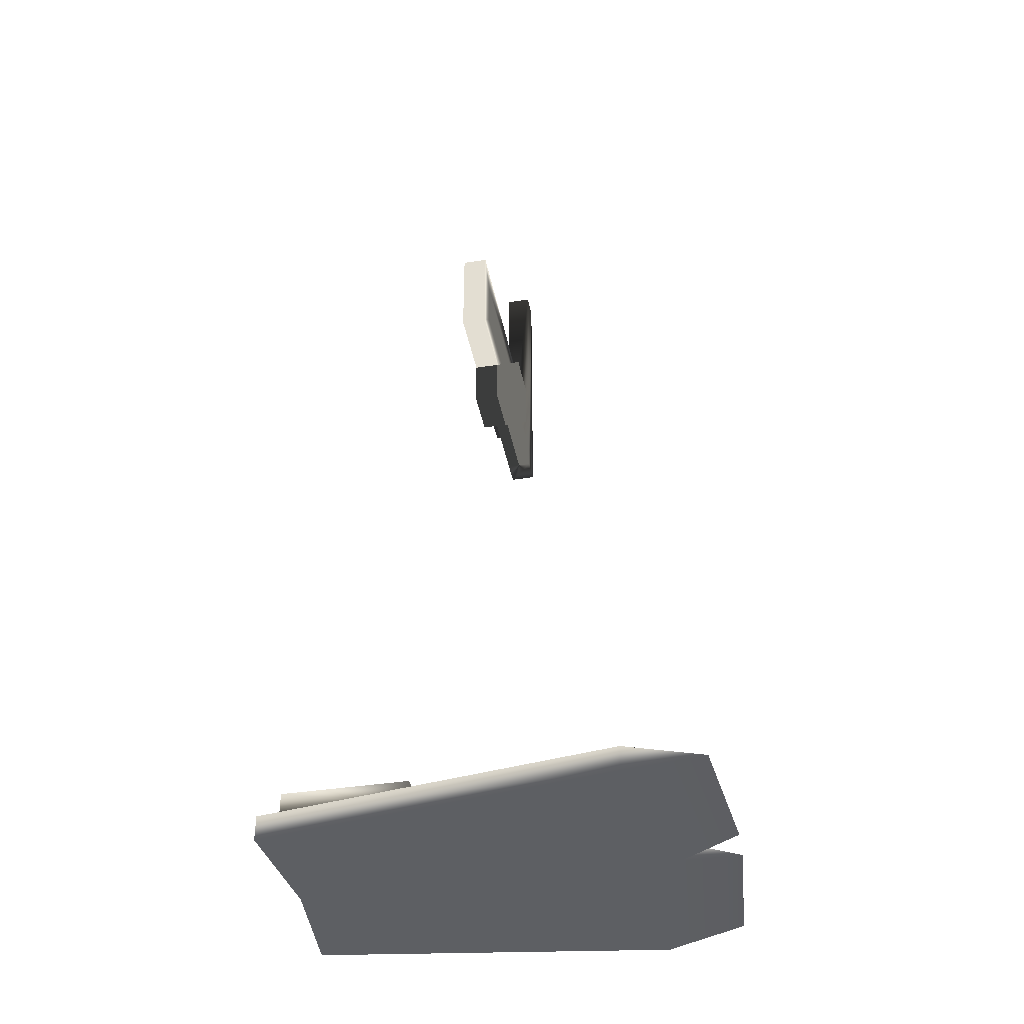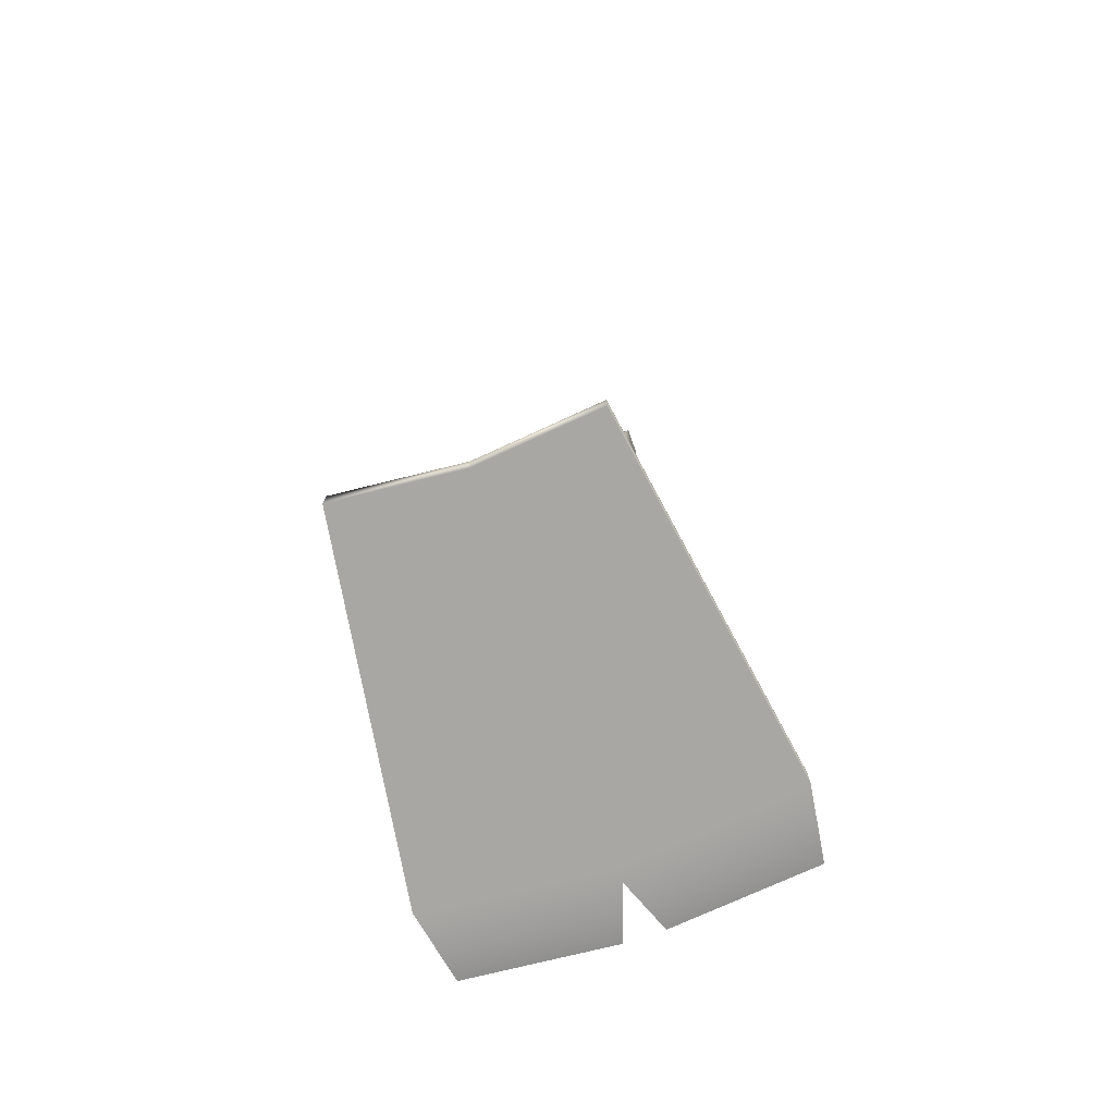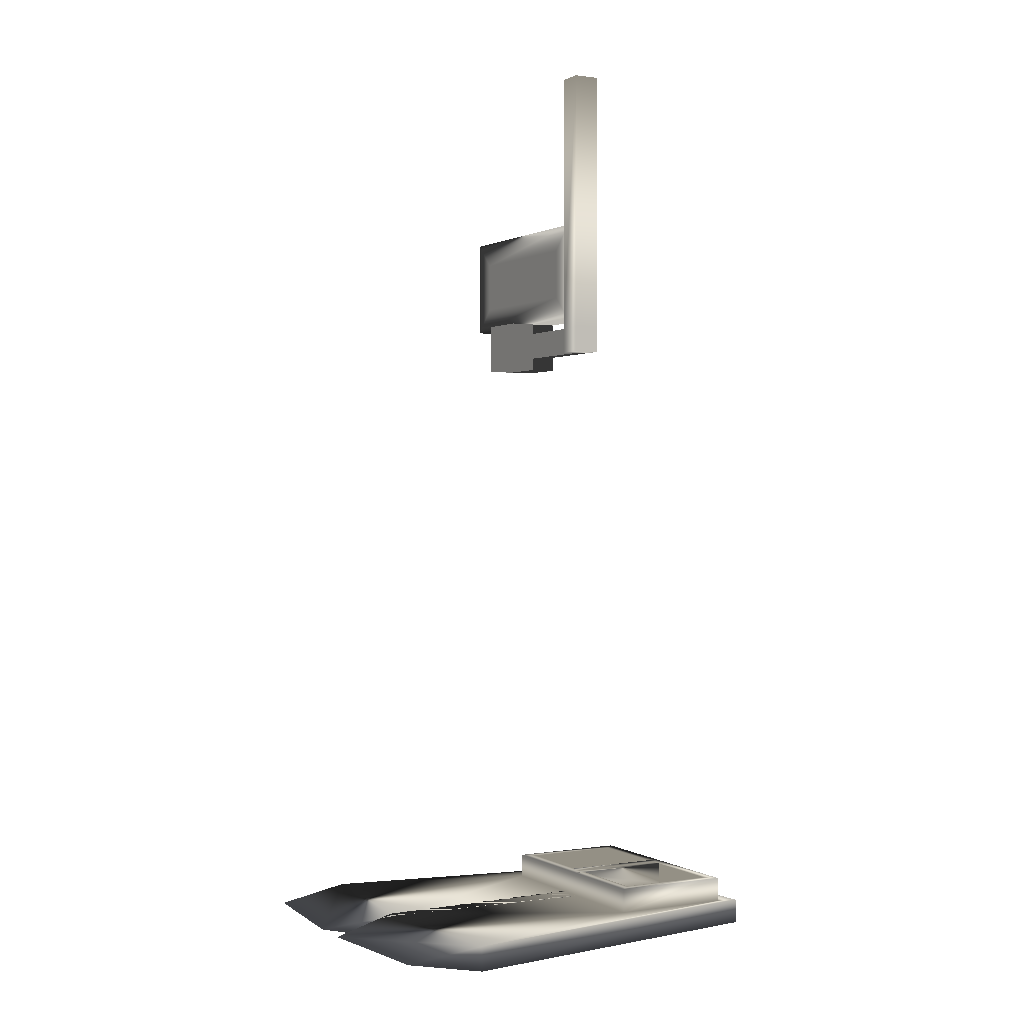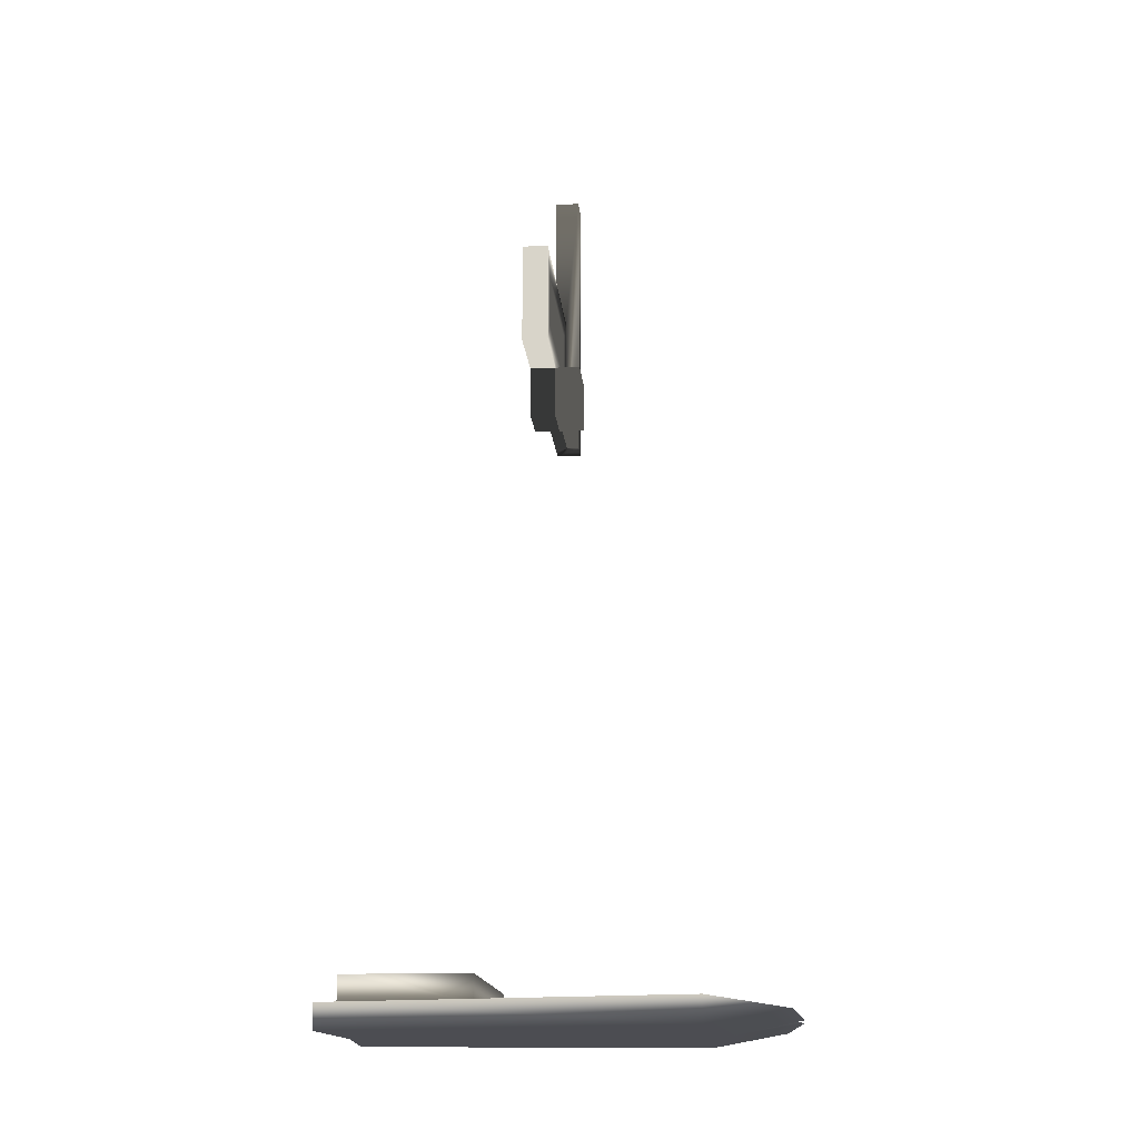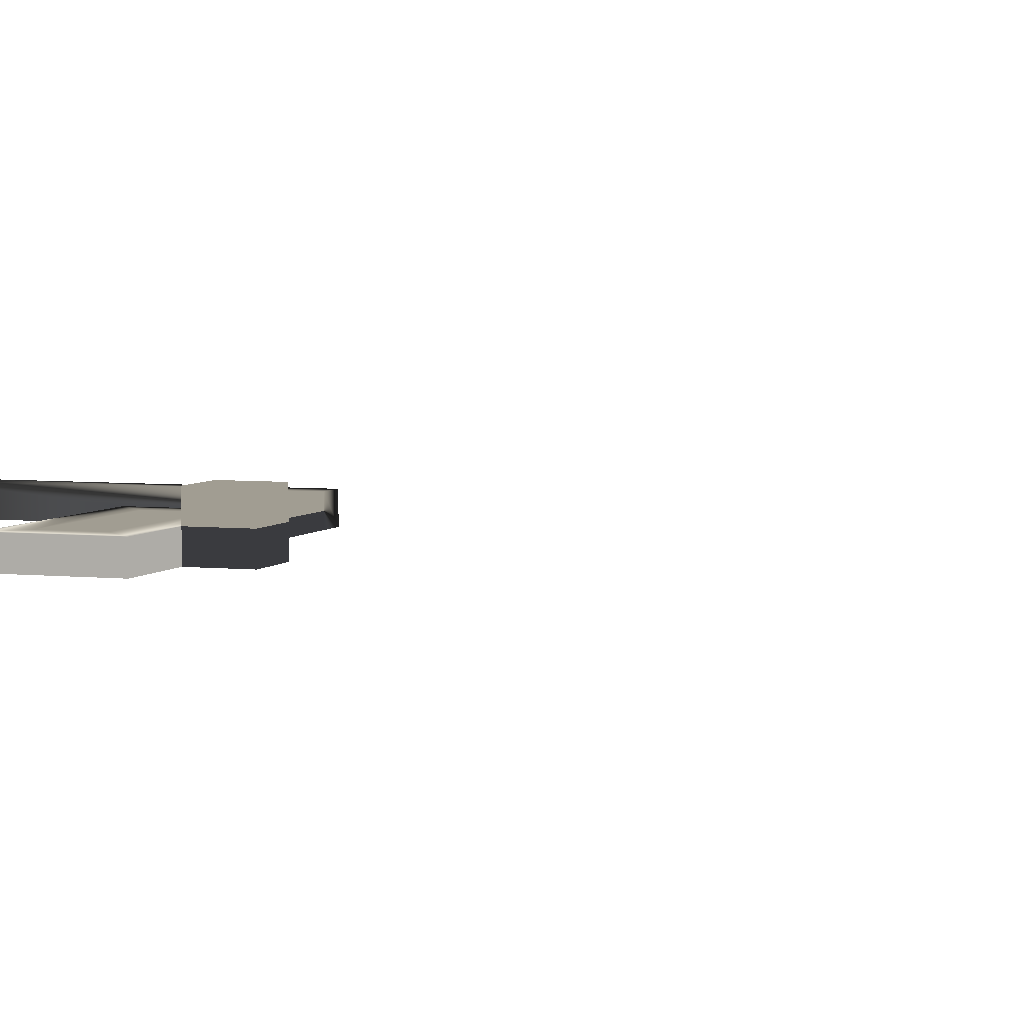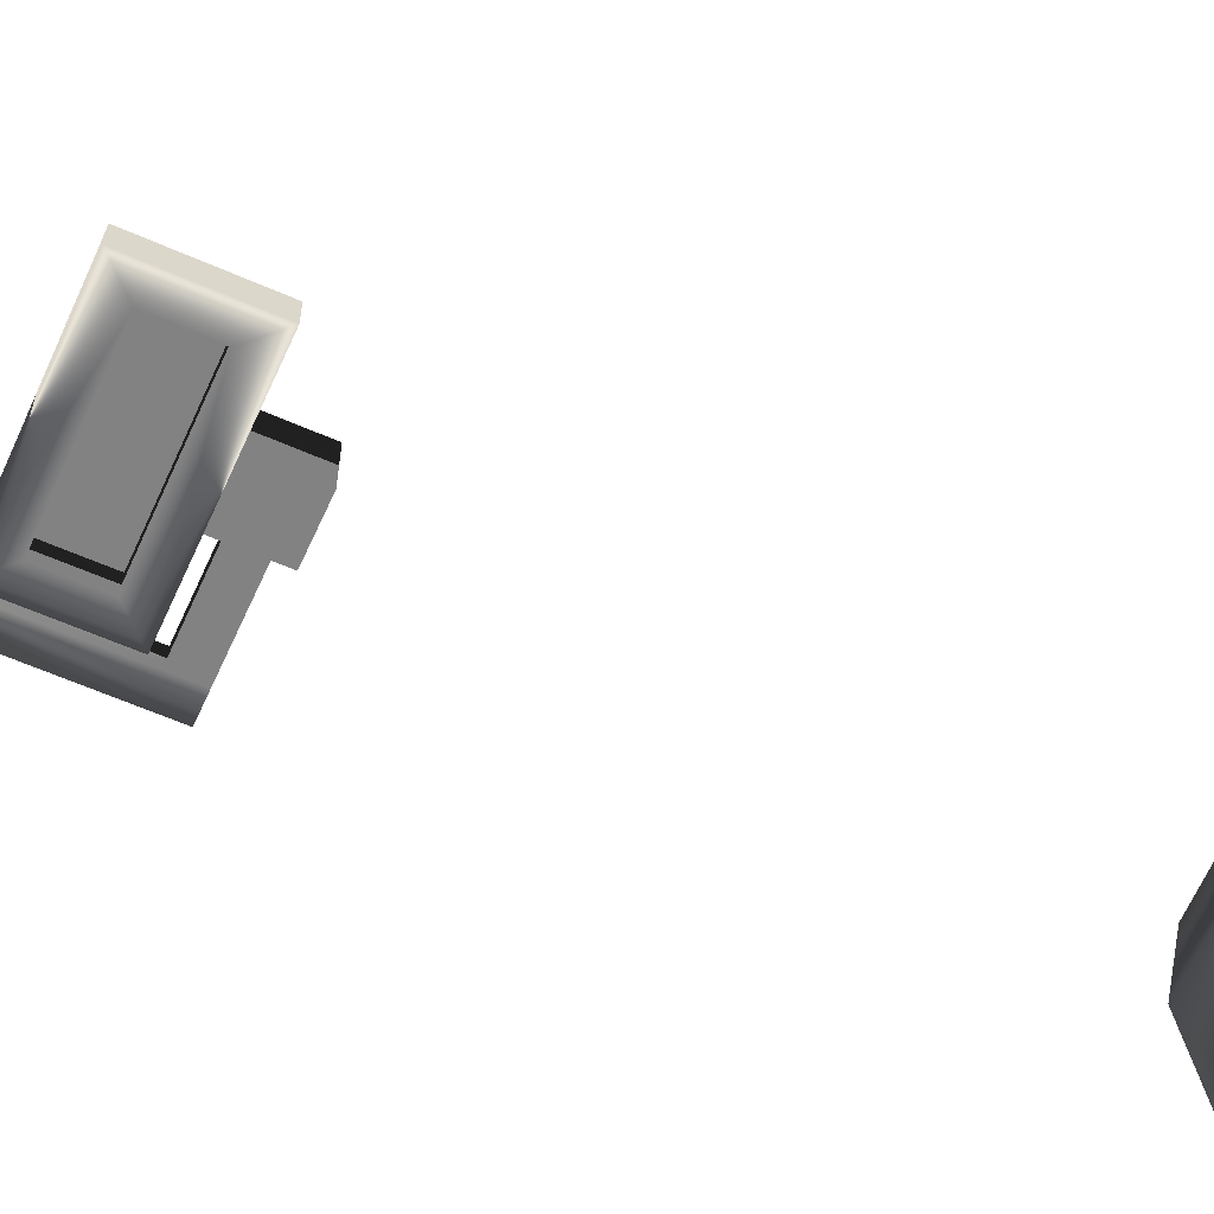
<metadata>
{"format":"obj","ext":"obj","renderer":"f3d","projection":"perspective","resolution":1024,"background":"white","views":[{"elev":-40.0,"azim":-79.1,"up":"+Y"},{"elev":-74.7,"azim":-160.7,"up":"+Y"},{"elev":0.4,"azim":61.0,"up":"+Y"},{"elev":-16.4,"azim":-84.8,"up":"+Y"},{"elev":4.8,"azim":-70.6,"up":"+Z"},{"elev":-60.7,"azim":-114.3,"up":"+Z"}]}
</metadata>
<code>
v  -0.1875 1.688 0.3125
v  0.1875 1.688 0.3125
v  0.1875 1.812 0.3125
v  -0.1875 1.812 0.3125
g mask_glass
f 2 3 4
f 4 1 2
g
v  0.01341 -0.03125 0.7097
v  -0.4301 -0.03125 0.6679
v  0.05339 -0.03125 -0.1717
v  -0.2931 -0.03125 -0.2044
v  0.01341 0.03125 0.7097
v  -0.4301 0.03125 0.6679
v  0.05339 0.03125 -0.1717
v  -0.2931 0.03125 -0.2044
v  0.02929 0.03125 0.1543
v  -0.2793 0.03125 0.1543
v  -0.2793 0.03125 -0.1543
v  0.02929 0.03125 -0.1543
v  0.02929 0.09375 0.1543
v  -0.2793 0.09375 0.1543
v  -0.2793 0.09375 -0.1543
v  0.02929 0.09375 -0.1543
v  0 0.09375 0.125
v  -0.25 0.09375 0.125
v  -0.25 0.09375 -0.125
v  0 0.09375 -0.125
v  0 0.03125 0.125
v  -0.25 0.03125 0.125
v  -0.25 0.03125 -0.125
v  0 0.03125 -0.125
v  -0.4034 0.001928 0.8588
v  -0.04855 0.001928 0.8922
g flipper_right
f 8 7 5
f 5 6 8
f 27 26 25
f 25 28 27
f 12 8 6
f 6 10 12
f 11 7 8
f 8 12 11
f 9 5 7
f 7 11 9
f 14 10 9
f 9 13 14
f 10 14 15
f 15 12 10
f 16 11 12
f 12 15 16
f 13 9 11
f 11 16 13
f 18 14 13
f 13 17 18
f 19 15 14
f 14 18 19
f 20 16 15
f 15 19 20
f 17 13 16
f 16 20 17
f 22 18 17
f 17 21 22
f 23 19 18
f 18 22 23
f 24 20 19
f 19 23 24
f 21 17 20
f 20 24 21
f 26 22 21
f 21 25 26
f 27 23 22
f 22 26 27
f 28 24 23
f 23 27 28
f 25 21 24
f 24 28 25
f 29 6 5
f 5 30 29
f 29 10 6
f 30 9 10
f 10 29 30
f 30 5 9
g
v  -0.01341 -0.03125 0.7097
v  0.4301 -0.03125 0.6679
v  -0.05339 -0.03125 -0.1717
v  0.2931 -0.03125 -0.2044
v  -0.01341 0.03125 0.7097
v  0.4301 0.03125 0.6679
v  -0.05339 0.03125 -0.1717
v  0.2931 0.03125 -0.2044
v  -0.02929 0.03125 0.1543
v  0.2793 0.03125 0.1543
v  0.2793 0.03125 -0.1543
v  -0.02929 0.03125 -0.1543
v  -0.02929 0.09375 0.1543
v  0.2793 0.09375 0.1543
v  0.2793 0.09375 -0.1543
v  -0.02929 0.09375 -0.1543
v  -0 0.09375 0.125
v  0.25 0.09375 0.125
v  0.25 0.09375 -0.125
v  0 0.09375 -0.125
v  -0 0.03125 0.125
v  0.25 0.03125 0.125
v  0.25 0.03125 -0.125
v  0 0.03125 -0.125
v  0.4034 0.001928 0.8588
v  0.04855 0.001928 0.8922
g flipper_left
f 31 33 34
f 34 32 31
f 51 52 53
f 53 54 51
f 32 34 38
f 38 36 32
f 34 33 37
f 37 38 34
f 33 31 35
f 35 37 33
f 35 36 40
f 40 39 35
f 41 40 36
f 36 38 41
f 38 37 42
f 42 41 38
f 37 35 39
f 39 42 37
f 39 40 44
f 44 43 39
f 40 41 45
f 45 44 40
f 41 42 46
f 46 45 41
f 42 39 43
f 43 46 42
f 43 44 48
f 48 47 43
f 44 45 49
f 49 48 44
f 45 46 50
f 50 49 45
f 46 43 47
f 47 50 46
f 47 48 52
f 52 51 47
f 48 49 53
f 53 52 48
f 49 50 54
f 54 53 49
f 50 47 51
f 51 54 50
f 31 32 55
f 55 56 31
f 32 36 55
f 36 35 56
f 56 55 36
f 35 31 56
g
v  0.25 1.625 0.25
v  -0.25 1.875 0.25
v  -0.25 1.625 0.3125
v  0.25 1.875 0.3125
v  -0.25 1.625 0.25
v  -0.25 1.875 0.3125
v  0.25 1.875 0.25
v  0.25 1.625 0.3125
v  -0.1875 1.688 0.3125
v  0.1875 1.688 0.3125
v  0.1875 1.812 0.3125
v  -0.1875 1.812 0.3125
v  -0.1875 1.812 0.25
v  -0.1875 1.688 0.25
v  0.1875 1.688 0.25
v  0.1875 1.812 0.25
g mask_frame
f 57 63 60
f 60 64 57
f 58 61 59
f 59 62 58
f 57 64 59
f 59 61 57
f 58 62 60
f 60 63 58
f 59 64 66
f 66 65 59
f 64 60 67
f 67 66 64
f 60 62 68
f 68 67 60
f 62 59 65
f 65 68 62
f 71 72 63
f 71 63 57
f 70 71 57
f 70 57 61
f 69 70 61
f 69 61 58
f 69 58 63
f 69 63 72
f 72 67 68
f 68 69 72
f 70 65 66
f 66 71 70
f 69 68 65
f 65 70 69
f 71 66 67
f 67 72 71
g
v  -0.0625 1.5 0.25
v  0.0625 1.5 0.25
v  -0.0625 1.625 0.25
v  0.0625 1.625 0.25
v  -0.0625 1.5 0.375
v  0.0625 1.5 0.375
v  -0.0625 1.625 0.375
v  0.0625 1.625 0.375
v  -0.03125 1.531 0.2805
v  0.2808 1.531 0.2805
v  -0.03125 1.594 0.2805
v  0.2808 1.594 0.2805
v  -0.03125 1.531 0.343
v  0.2808 1.531 0.343
v  -0.03125 1.594 0.343
v  0.2808 1.594 0.343
v  0.3433 1.531 0.2805
v  0.3433 1.594 0.2805
v  0.3433 1.594 0.343
v  0.3433 1.531 0.343
v  0.2808 2.25 0.2805
v  0.2808 2.25 0.343
v  0.3433 2.25 0.343
v  0.3433 2.25 0.2805
g tube
f 73 75 76
f 76 74 73
f 77 78 80
f 80 79 77
f 73 74 78
f 78 77 73
f 74 76 80
f 80 78 74
f 76 75 79
f 79 80 76
f 75 73 77
f 77 79 75
f 81 83 84
f 84 82 81
f 85 86 88
f 88 87 85
f 81 82 86
f 86 85 81
f 89 90 91
f 91 92 89
f 84 83 87
f 87 88 84
f 83 81 85
f 85 87 83
f 82 84 90
f 90 89 82
f 93 94 95
f 95 96 93
f 88 86 92
f 92 91 88
f 86 82 89
f 89 92 86
f 84 88 94
f 94 93 84
f 88 91 95
f 95 94 88
f 91 90 96
f 96 95 91
f 90 84 93
f 93 96 90
g

</code>
